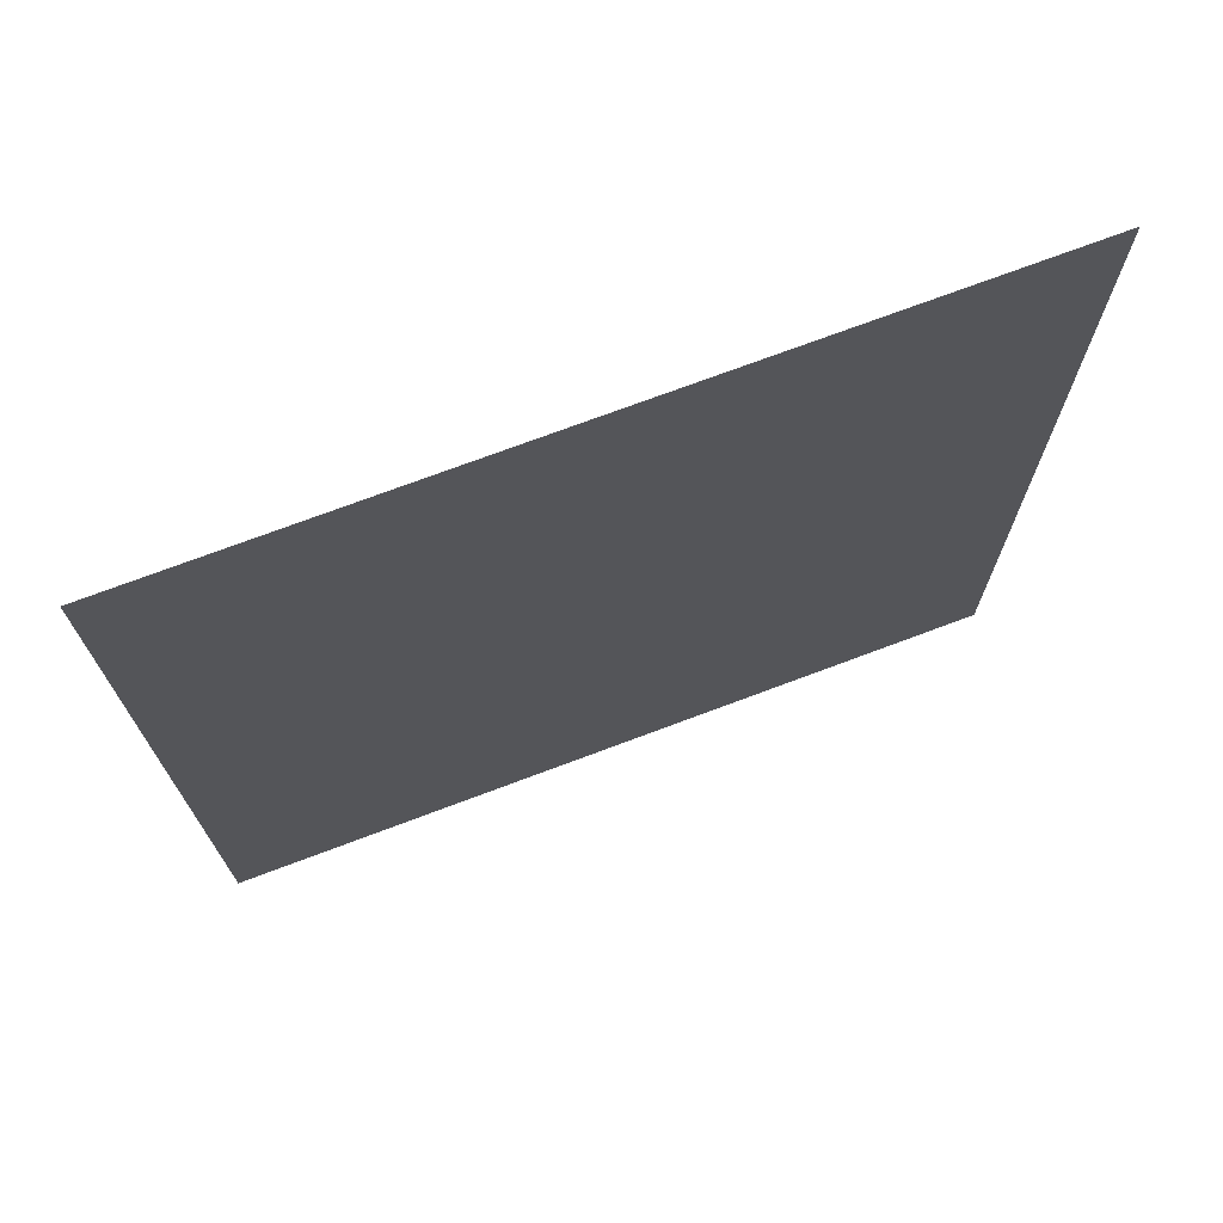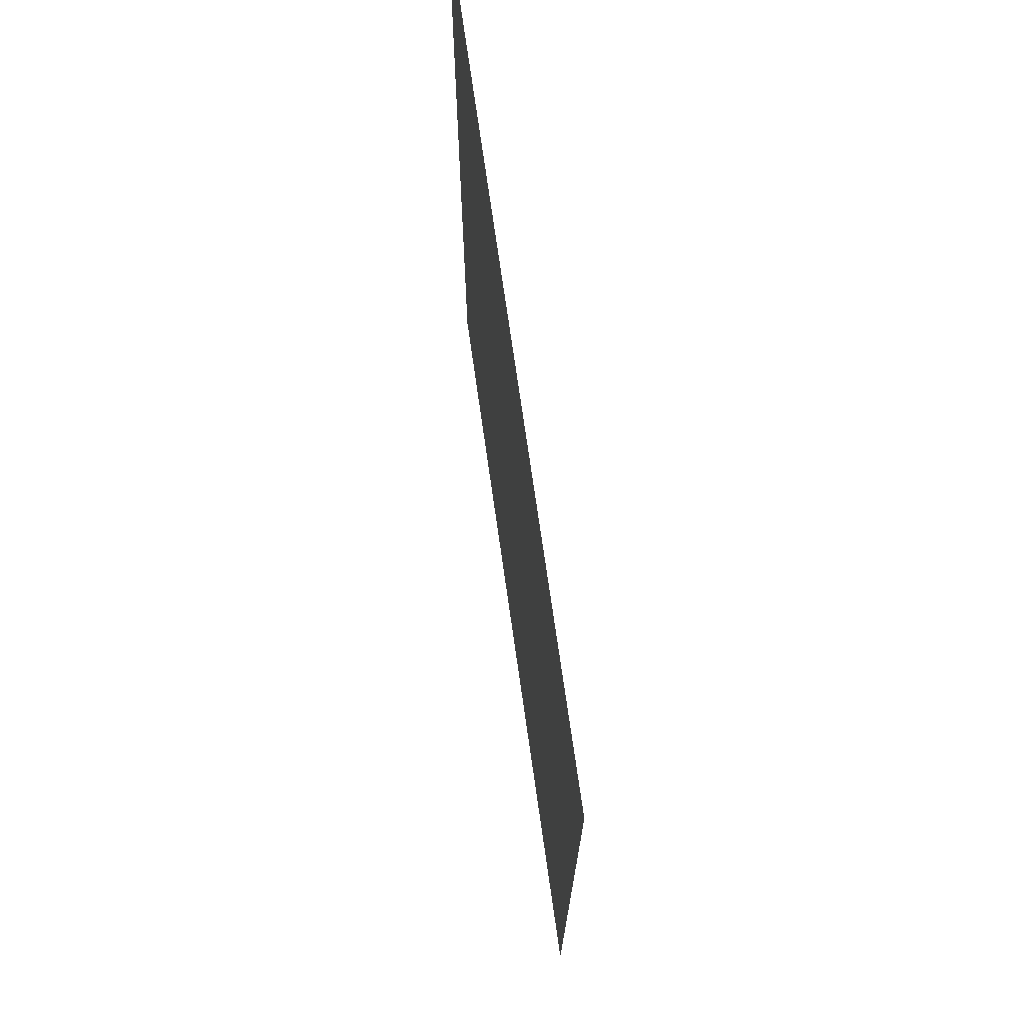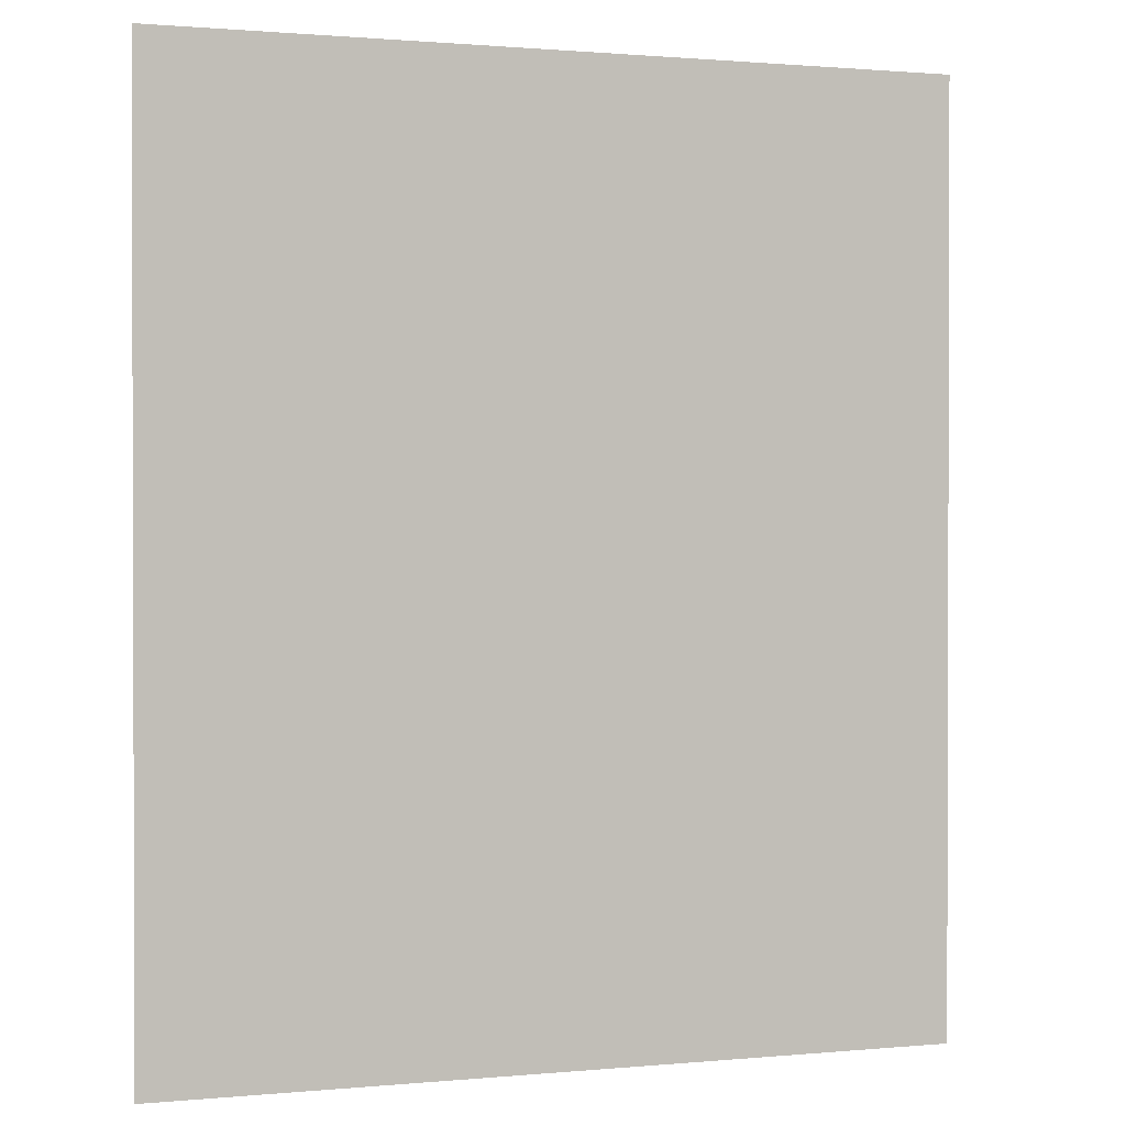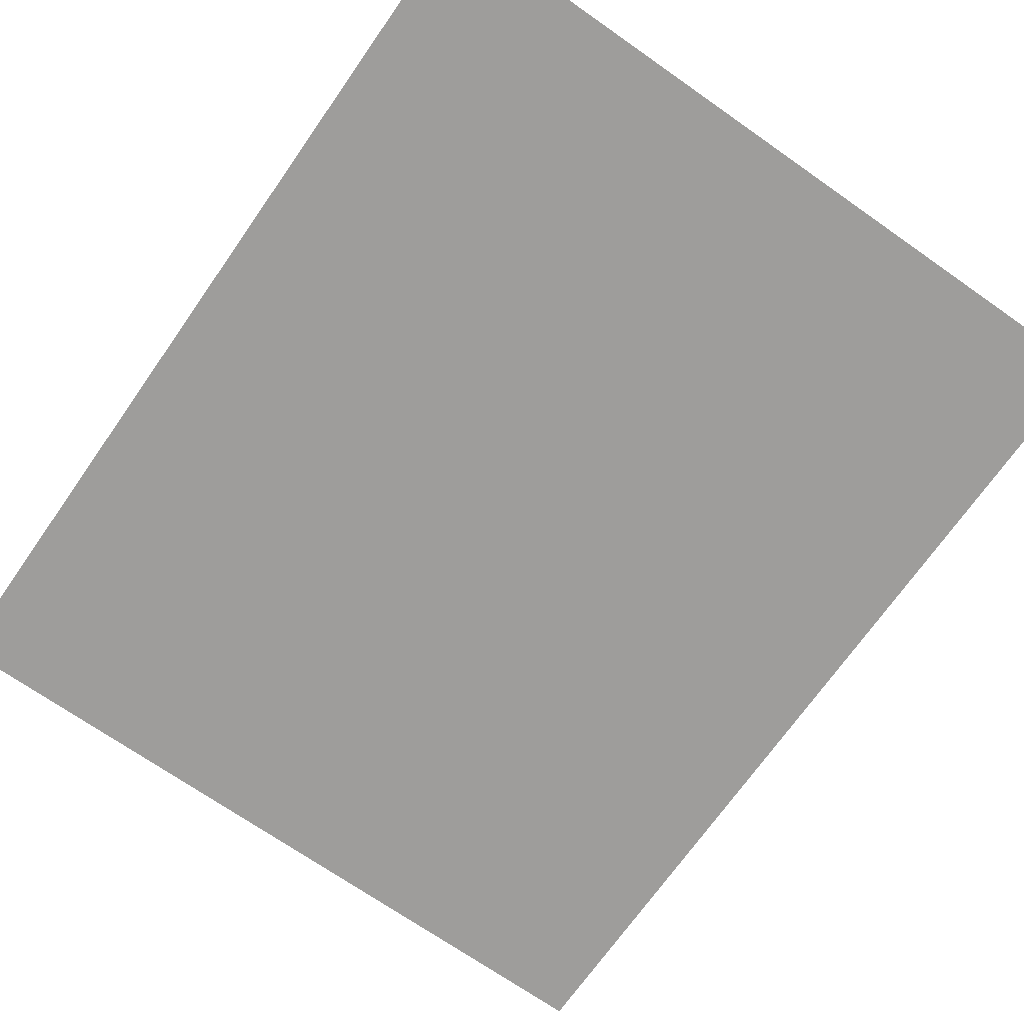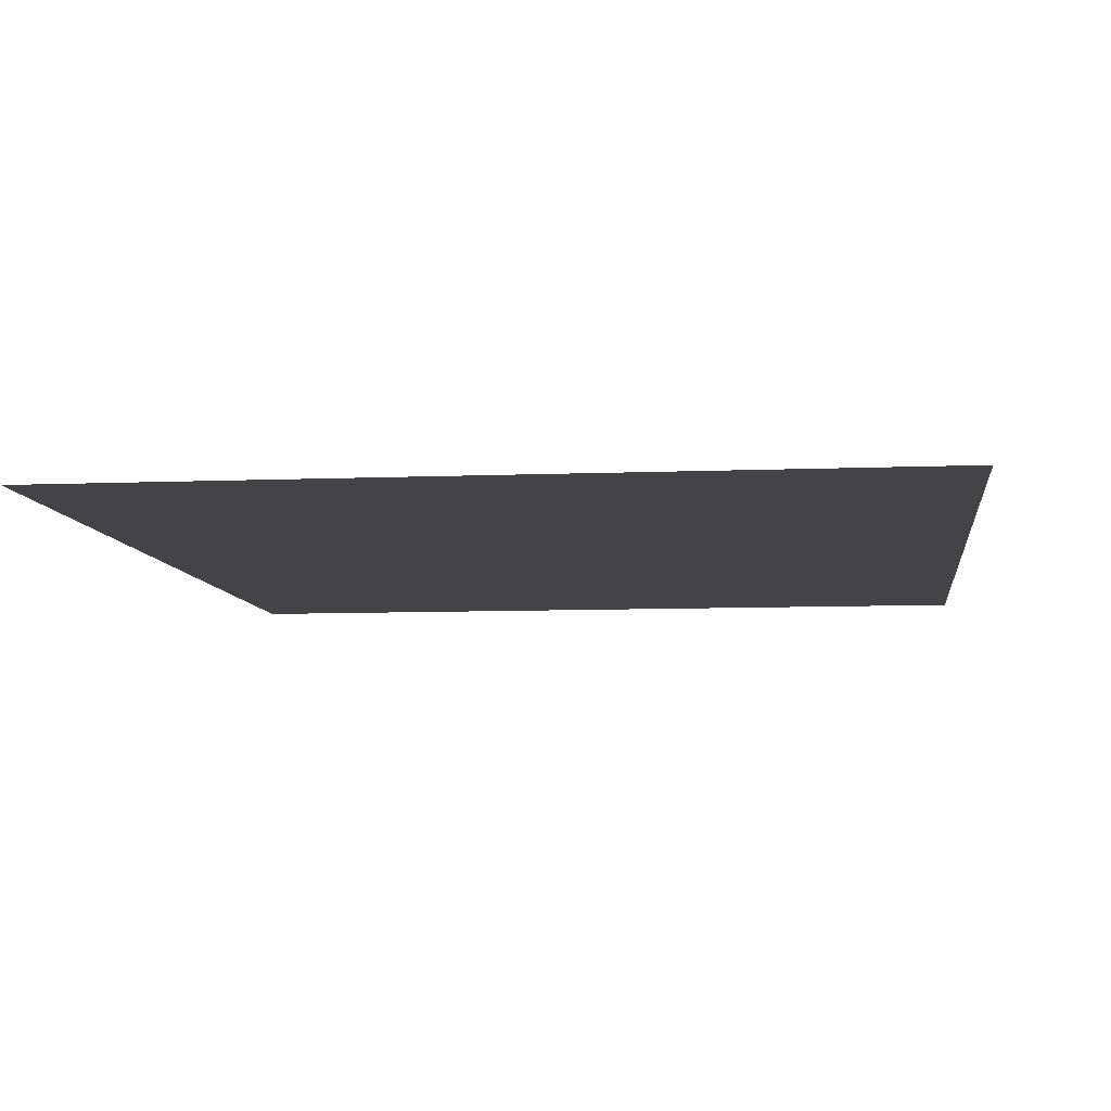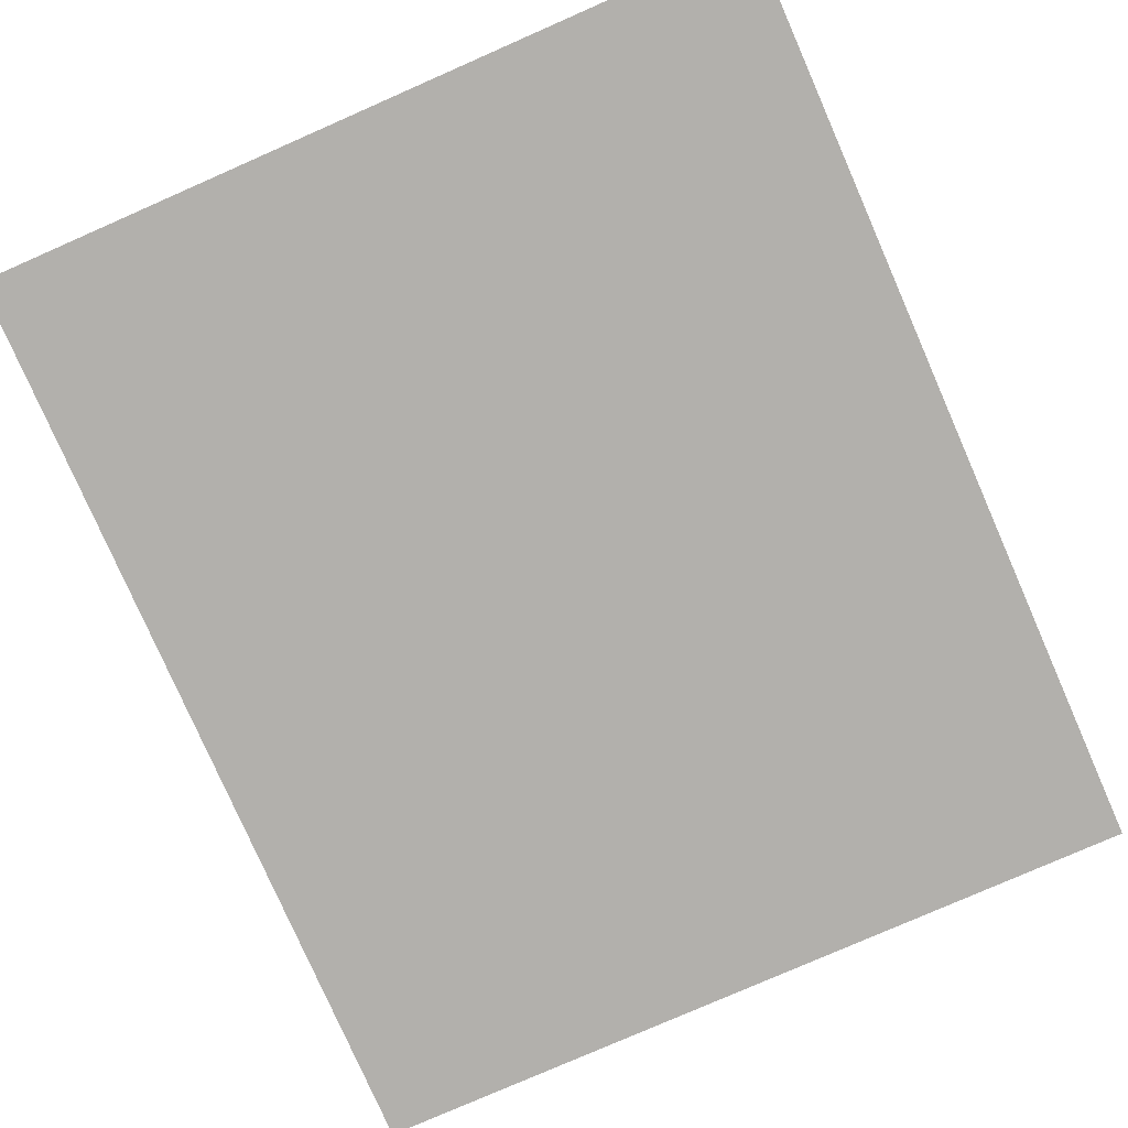
<metadata>
{"format":"obj","ext":"obj","renderer":"f3d","projection":"perspective","resolution":1024,"background":"white","views":[{"elev":73.1,"azim":159.4,"up":"+Z"},{"elev":72.9,"azim":-98.1,"up":"+Z"},{"elev":1.0,"azim":-19.2,"up":"+Z"},{"elev":-70.5,"azim":-35.0,"up":"+Y"},{"elev":-7.8,"azim":-173.2,"up":"+Y"},{"elev":-78.7,"azim":23.7,"up":"+Y"}]}
</metadata>
<code>
v 4659 51.2 -2576
v 4640 51.2 -2637
v 4659 51.2 -2637
v 4608 51.2 -2576
v 4640 51.2 -2637
v 4659 51.2 -2576
v 4640 51.2 -2637
v 4608 51.2 -2576
v 4608 51.2 -2637
f 1 2 3
f 4 5 6
f 7 8 9

</code>
